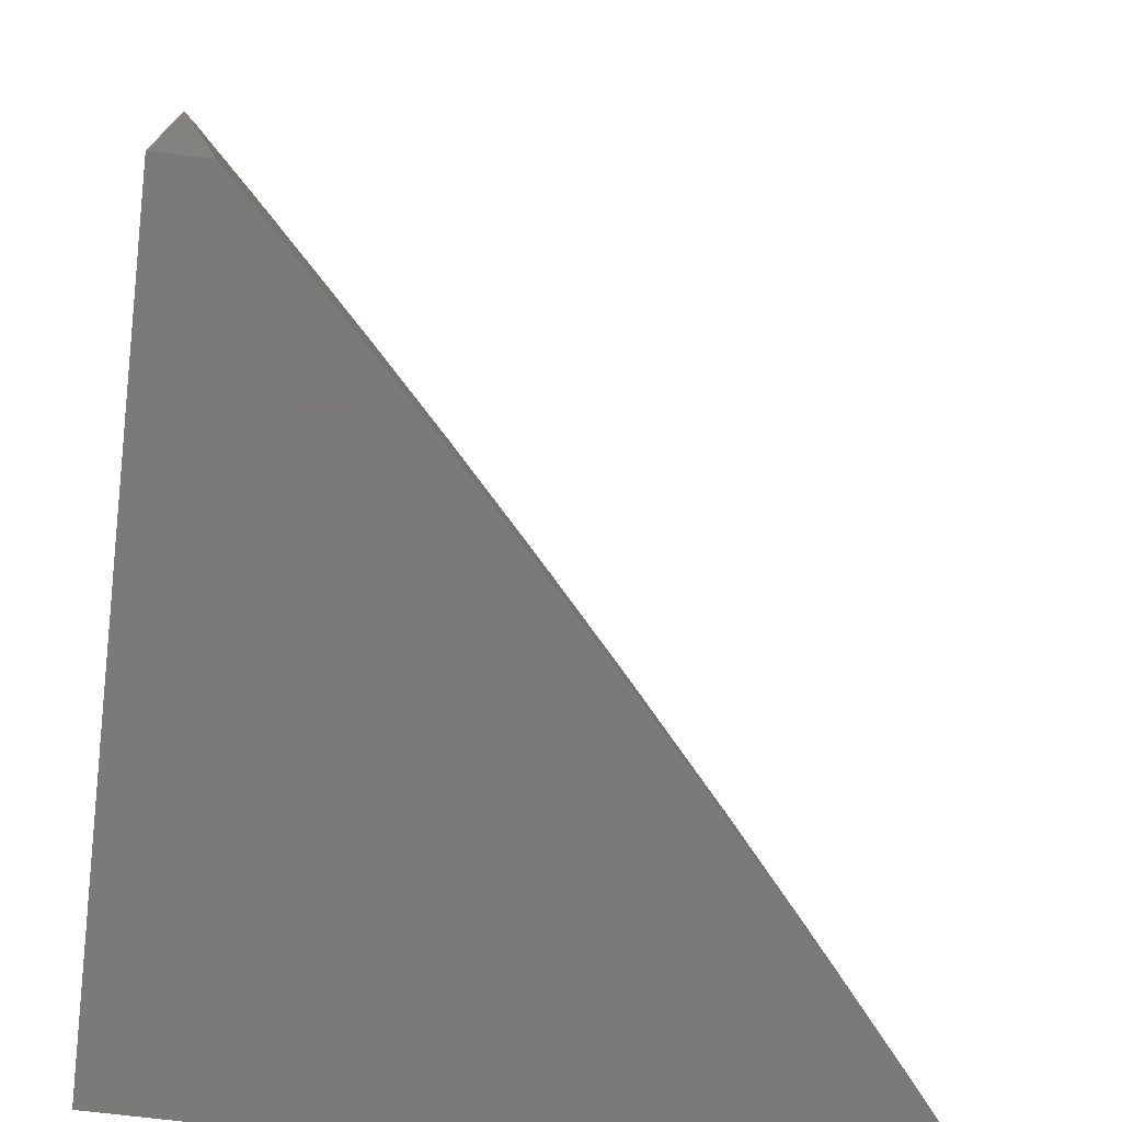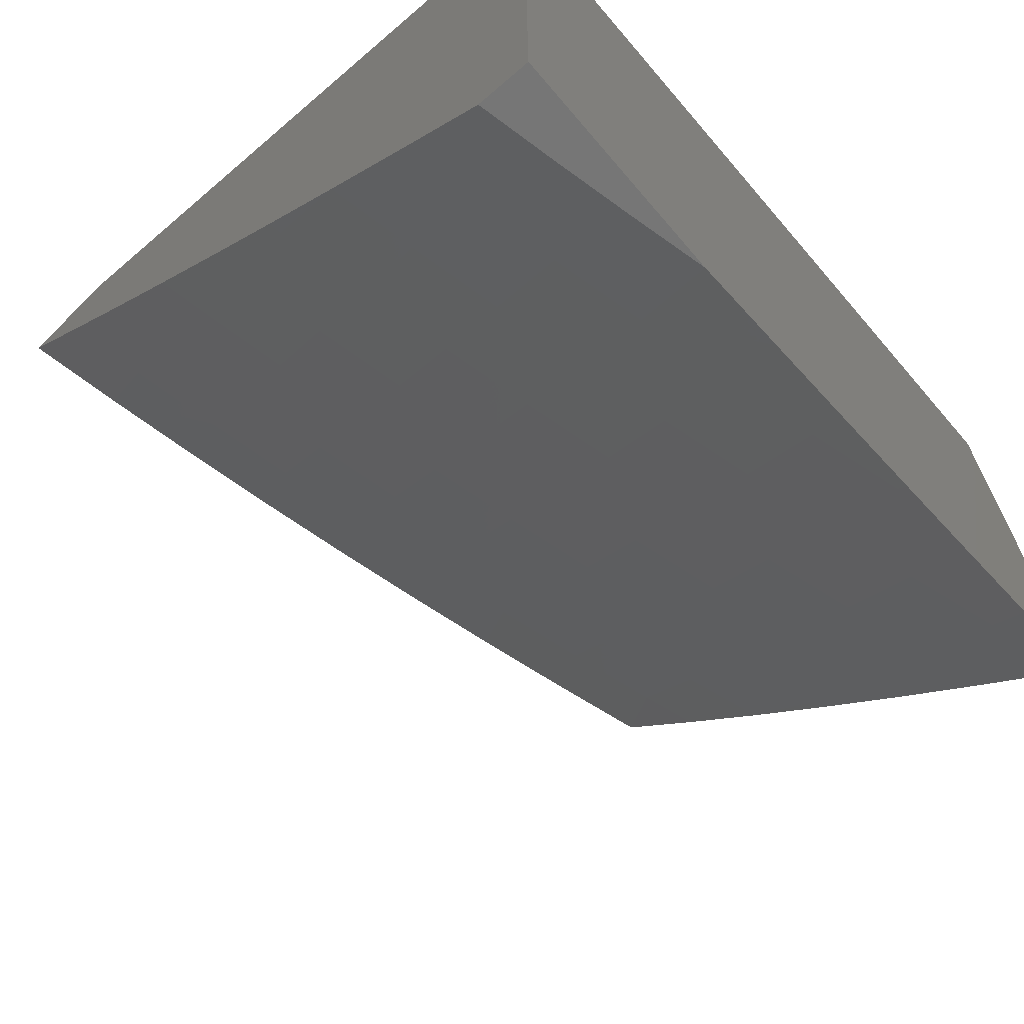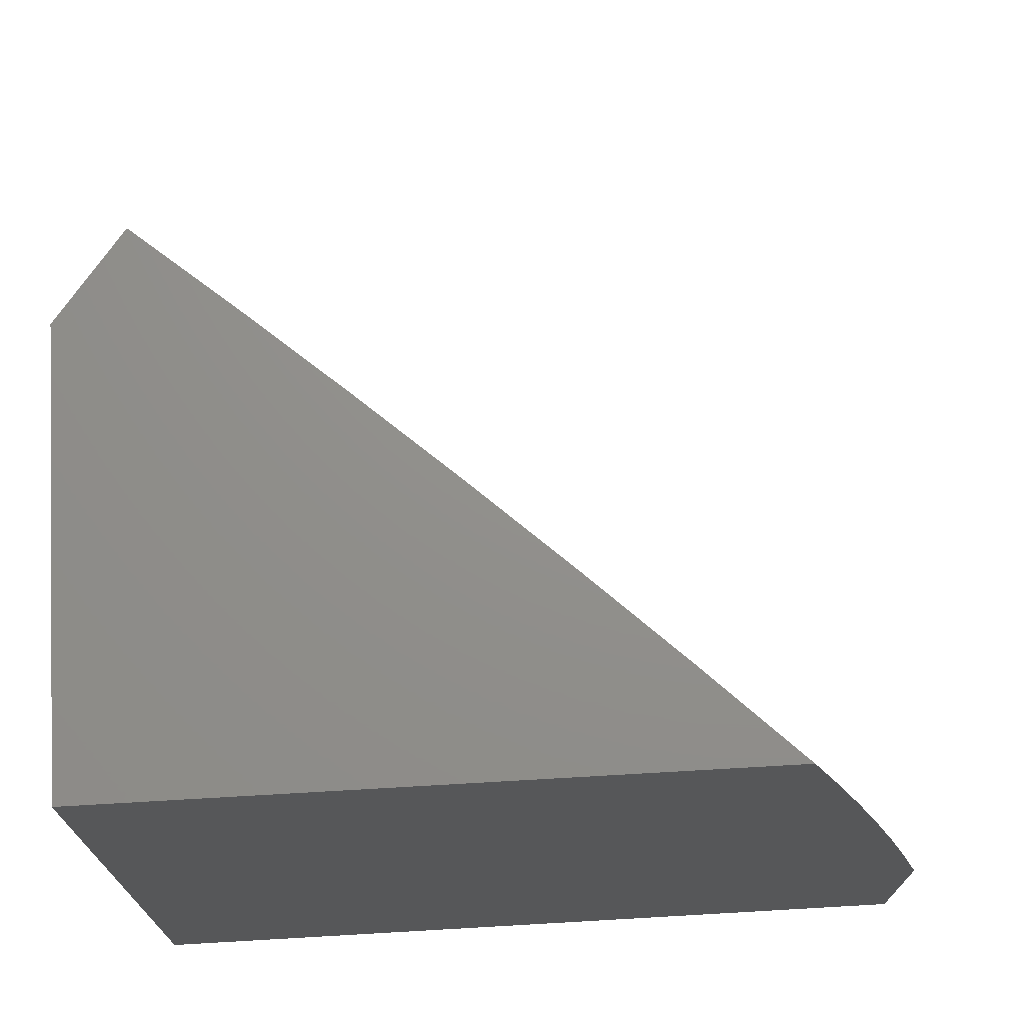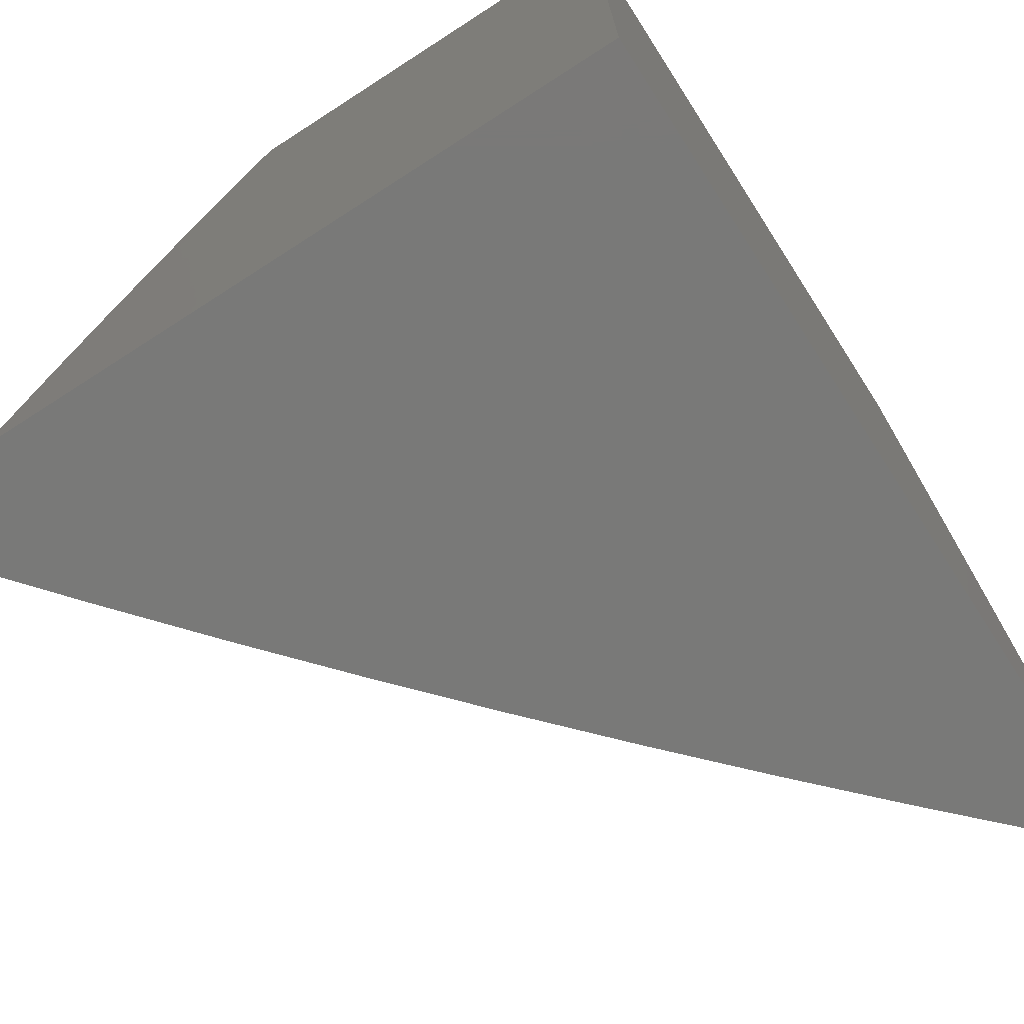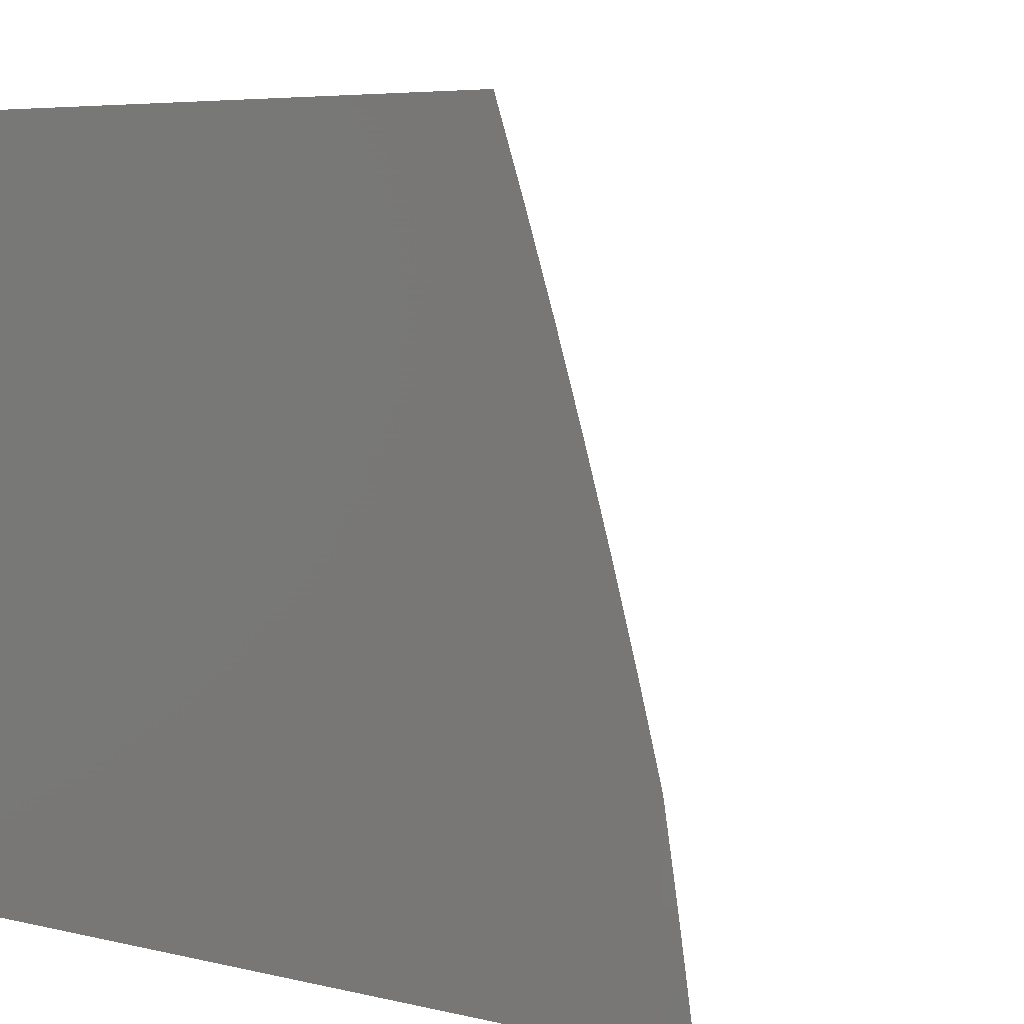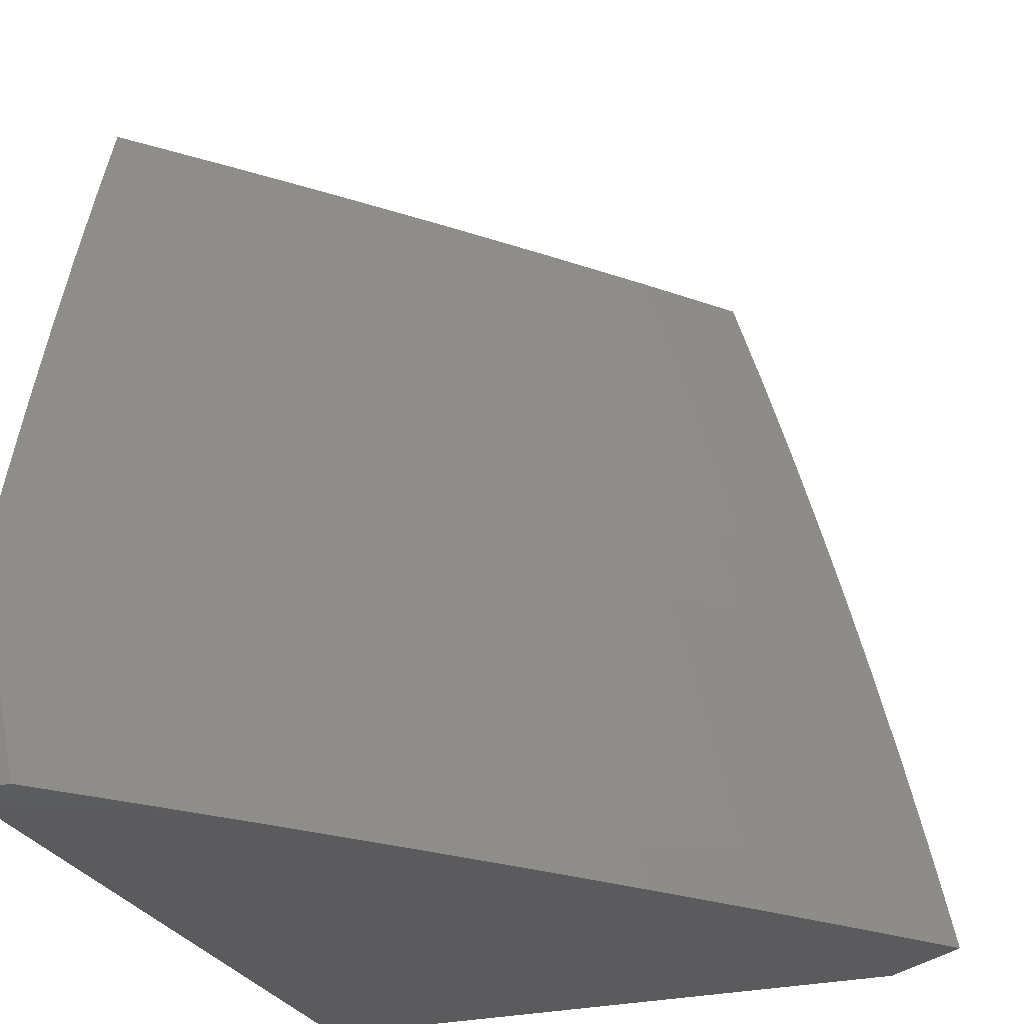
<metadata>
{"format":"stl","ext":"stl","renderer":"f3d","projection":"perspective","resolution":1024,"background":"white","views":[{"elev":-73.3,"azim":173.2,"up":"+Y"},{"elev":-68.8,"azim":40.6,"up":"+Z"},{"elev":72.3,"azim":86.7,"up":"+Y"},{"elev":-72.0,"azim":32.8,"up":"+Y"},{"elev":6.0,"azim":124.7,"up":"+Y"},{"elev":-27.4,"azim":-159.7,"up":"+Y"}]}
</metadata>
<code>
# stl→obj: 100 verts, 196 faces
v -9.682 2.877 -8.085
v -9.644 3 -8.085
v -9.564 2.93 -8.203
v -9.541 3 -8.205
v -9.47 2.901 -8.321
v -9.435 3 -8.325
v -9.374 2.872 -8.437
v -9.338 2.986 -8.437
v -9.242 2.955 -8.552
v -9.329 3 -8.443
v -9.221 3 -8.559
v -9.144 2.924 -8.666
v -9.111 3 -8.674
v -9.045 2.892 -8.778
v -9 3 -8.788
v -9 2.881 -8.828
v -9.079 2.781 -8.778
v -9 2.761 -8.865
v -9.113 2.67 -8.778
v -9.012 2.64 -8.89
v -9.145 2.558 -8.778
v -9.043 2.53 -8.89
v -9.074 2.419 -8.89
v -9 2.521 -8.936
v -9 2.4 -8.969
v -9 2.641 -8.901
v -9.103 2.308 -8.89
v -9 2.278 -9
v -9.023 2.186 -9
v -9.13 2.196 -8.89
v -9.045 2.093 -9
v -9.156 2.084 -8.89
v -9.066 2 -9
v -9.175 2 -8.89
v -9.259 2.108 -8.778
v -9.283 2 -8.779
v -9.361 2.131 -8.666
v -9.386 2.016 -8.666
v -9.486 2.038 -8.552
v -9.389 2 -8.666
v -9.494 2 -8.552
v -9.586 2.059 -8.437
v -9.598 2 -8.437
v -9.683 2.08 -8.321
v -9.7 2 -8.321
v -9.78 2.101 -8.203
v -9.801 2 -8.203
v -9.874 2.126 -8.085
v -9.9 2 -8.085
v -9.753 2.22 -8.203
v -9.846 2.252 -8.085
v -9.725 2.339 -8.203
v -9.816 2.378 -8.085
v -9.696 2.458 -8.203
v -9.785 2.503 -8.085
v -9.665 2.577 -8.203
v -9.752 2.628 -8.085
v -9.633 2.695 -8.203
v -9.718 2.753 -8.085
v -9.599 2.813 -8.203
v -9.179 2.812 -8.666
v -9.213 2.699 -8.666
v -9.245 2.586 -8.666
v -9.175 2.446 -8.778
v -9.277 2.842 -8.552
v -9.311 2.728 -8.552
v -9.344 2.614 -8.552
v -9.276 2.473 -8.666
v -9.205 2.334 -8.778
v -9.233 2.221 -8.778
v -9.409 2.757 -8.437
v -9.505 2.785 -8.321
v -9.538 2.668 -8.321
v -9.57 2.551 -8.321
v -9.6 2.434 -8.321
v -9.442 2.641 -8.437
v -9.375 2.5 -8.552
v -9.306 2.359 -8.666
v -9.334 2.245 -8.666
v -9.473 2.526 -8.437
v -9.503 2.409 -8.437
v -9.629 2.316 -8.321
v -9.405 2.385 -8.552
v -9.434 2.269 -8.552
v -9.461 2.154 -8.552
v -9.532 2.293 -8.437
v -9.657 2.198 -8.321
v -9.56 2.176 -8.437
v -9.535 3 -8
v -9.573 2.877 -8
v -9.609 2.753 -8
v -9.644 2.628 -8
v -9.677 2.503 -8
v -9.709 2.378 -8
v -9.738 2.252 -8
v -9.767 2.126 -8
v -9.793 2 -8
v -9 3 -8
v -9 2 -8
v -9 2 -9
f 1 2 3
f 3 2 4
f 3 4 5
f 5 4 6
f 5 6 7
f 7 6 8
f 7 8 9
f 9 8 10
f 9 10 11
f 6 10 8
f 9 11 12
f 12 11 13
f 12 13 14
f 14 13 15
f 14 15 16
f 14 16 17
f 17 16 18
f 17 18 19
f 19 18 20
f 19 20 21
f 21 20 22
f 21 22 23
f 23 22 24
f 23 24 25
f 18 26 20
f 20 26 24
f 20 24 22
f 23 25 27
f 27 25 28
f 27 28 29
f 27 29 30
f 30 29 31
f 30 31 32
f 32 31 33
f 32 33 34
f 32 34 35
f 35 34 36
f 35 36 37
f 37 36 38
f 37 38 39
f 39 38 40
f 39 40 41
f 36 40 38
f 39 41 42
f 42 41 43
f 42 43 44
f 44 43 45
f 44 45 46
f 46 45 47
f 46 47 48
f 48 47 49
f 46 48 50
f 50 48 51
f 50 51 52
f 52 51 53
f 52 53 54
f 54 53 55
f 54 55 56
f 56 55 57
f 56 57 58
f 58 57 59
f 58 59 60
f 60 59 1
f 60 1 3
f 12 14 61
f 61 14 17
f 61 17 62
f 62 17 19
f 62 19 63
f 63 19 21
f 63 21 64
f 64 21 23
f 64 23 27
f 9 12 65
f 65 12 61
f 65 61 66
f 66 61 62
f 66 62 67
f 67 62 63
f 67 63 68
f 68 63 64
f 68 64 69
f 69 64 27
f 69 27 70
f 70 27 30
f 70 30 35
f 35 30 32
f 9 65 7
f 7 65 71
f 7 71 72
f 72 71 73
f 72 73 58
f 58 73 74
f 58 74 56
f 56 74 75
f 56 75 54
f 54 75 52
f 71 65 66
f 60 3 5
f 60 5 72
f 72 5 7
f 71 66 76
f 76 66 67
f 76 67 77
f 77 67 68
f 77 68 78
f 78 68 69
f 78 69 79
f 79 69 70
f 79 70 37
f 37 70 35
f 58 60 72
f 71 76 73
f 73 76 80
f 73 80 74
f 74 80 81
f 74 81 75
f 75 81 82
f 75 82 52
f 52 82 50
f 80 76 77
f 80 77 83
f 83 77 78
f 83 78 84
f 84 78 79
f 84 79 85
f 85 79 37
f 85 37 39
f 80 83 81
f 81 83 86
f 81 86 82
f 82 86 87
f 82 87 50
f 50 87 46
f 86 83 84
f 86 84 88
f 88 84 85
f 88 85 42
f 42 85 39
f 86 88 87
f 87 88 44
f 87 44 46
f 44 88 42
f 89 2 90
f 90 2 1
f 90 1 91
f 91 1 59
f 91 59 92
f 92 59 57
f 92 57 93
f 93 57 55
f 93 55 94
f 94 55 53
f 94 53 95
f 95 53 51
f 95 51 96
f 96 51 48
f 96 48 97
f 97 48 49
f 89 90 98
f 98 90 91
f 98 91 92
f 98 92 99
f 99 92 93
f 99 93 94
f 94 95 99
f 99 95 96
f 99 96 97
f 49 47 97
f 97 47 45
f 97 45 99
f 99 45 43
f 99 43 41
f 41 40 99
f 99 40 36
f 99 36 34
f 33 100 34
f 34 100 99
f 33 31 100
f 100 31 29
f 100 29 28
f 2 89 4
f 4 89 6
f 6 89 98
f 6 98 10
f 10 98 11
f 11 98 13
f 13 98 15
f 100 28 99
f 99 28 25
f 99 25 24
f 24 26 99
f 99 26 98
f 98 26 18
f 98 18 16
f 16 15 98

</code>
